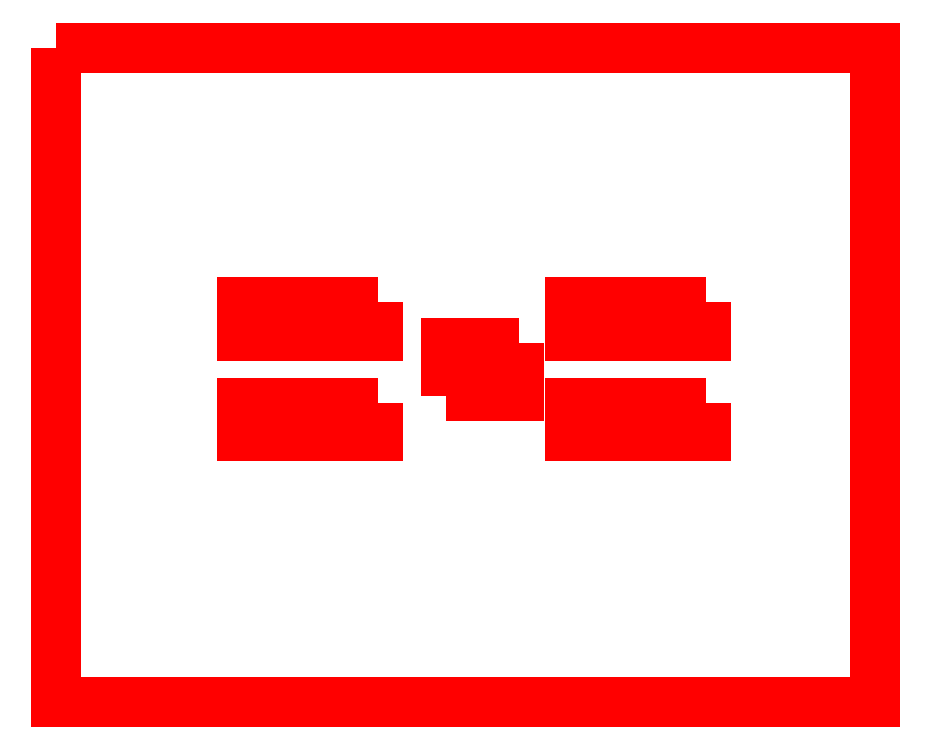
<metadata>
{"format":"dxf","ext":"dxf","renderer":"ezdxf+matplotlib","layout":"modelspace","background":"white","min_lineweight":24,"dpi":150}
</metadata>
<code>
0
SECTION
2
ENTITIES
0
LWPOLYLINE
8
Layer_1
90
4
70
1
10
29.13
20
277.8
30
0
10
29.13
20
275.7
30
0
10
28.47
20
275.7
30
0
10
28.47
20
277.8
30
0
0
LWPOLYLINE
8
Layer_1
90
4
70
1
10
27.86
20
277.8
30
0
10
27.86
20
275.7
30
0
10
27.2
20
275.7
30
0
10
27.2
20
277.8
30
0
0
LWPOLYLINE
8
Layer_1
90
4
70
1
10
26.59
20
277.8
30
0
10
26.59
20
275.7
30
0
10
25.93
20
275.7
30
0
10
25.93
20
277.8
30
0
0
LWPOLYLINE
8
Layer_1
90
4
70
1
10
25.32
20
277.8
30
0
10
25.32
20
275.7
30
0
10
24.66
20
275.7
30
0
10
24.66
20
277.8
30
0
0
LWPOLYLINE
8
Layer_1
90
4
70
1
10
24.05
20
277.8
30
0
10
24.05
20
275.7
30
0
10
23.39
20
275.7
30
0
10
23.39
20
277.8
30
0
0
LWPOLYLINE
8
Layer_1
90
4
70
1
10
22.78
20
277.8
30
0
10
22.78
20
275.7
30
0
10
22.12
20
275.7
30
0
10
22.12
20
277.8
30
0
0
LWPOLYLINE
8
Layer_1
90
4
70
1
10
21.51
20
277.8
30
0
10
21.51
20
275.7
30
0
10
20.85
20
275.7
30
0
10
20.85
20
277.8
30
0
0
LWPOLYLINE
8
Layer_1
90
4
70
1
10
21.51
20
271.6
30
0
10
21.51
20
269.6
30
0
10
20.85
20
269.6
30
0
10
20.85
20
271.6
30
0
0
LWPOLYLINE
8
Layer_1
90
4
70
1
10
22.78
20
271.6
30
0
10
22.78
20
269.6
30
0
10
22.12
20
269.6
30
0
10
22.12
20
271.6
30
0
0
LWPOLYLINE
8
Layer_1
90
4
70
1
10
25.32
20
271.6
30
0
10
25.32
20
269.6
30
0
10
24.66
20
269.6
30
0
10
24.66
20
271.6
30
0
0
LWPOLYLINE
8
Layer_1
90
4
70
1
10
26.59
20
271.6
30
0
10
26.59
20
269.6
30
0
10
25.93
20
269.6
30
0
10
25.93
20
271.6
30
0
0
LWPOLYLINE
8
Layer_1
90
4
70
1
10
27.86
20
271.6
30
0
10
27.86
20
269.6
30
0
10
27.2
20
269.6
30
0
10
27.2
20
271.6
30
0
0
LWPOLYLINE
8
Layer_1
90
4
70
1
10
29.13
20
271.6
30
0
10
29.13
20
269.6
30
0
10
28.47
20
269.6
30
0
10
28.47
20
271.6
30
0
0
LWPOLYLINE
8
Layer_1
90
4
70
1
10
24.05
20
271.6
30
0
10
24.05
20
269.6
30
0
10
23.39
20
269.6
30
0
10
23.39
20
271.6
30
0
0
LWPOLYLINE
8
Layer_1
90
4
70
1
10
49.13
20
277.8
30
0
10
49.13
20
275.7
30
0
10
48.47
20
275.7
30
0
10
48.47
20
277.8
30
0
0
LWPOLYLINE
8
Layer_1
90
4
70
1
10
47.86
20
277.8
30
0
10
47.86
20
275.7
30
0
10
47.2
20
275.7
30
0
10
47.2
20
277.8
30
0
0
LWPOLYLINE
8
Layer_1
90
4
70
1
10
46.59
20
277.8
30
0
10
46.59
20
275.7
30
0
10
45.93
20
275.7
30
0
10
45.93
20
277.8
30
0
0
LWPOLYLINE
8
Layer_1
90
4
70
1
10
45.32
20
277.8
30
0
10
45.32
20
275.7
30
0
10
44.66
20
275.7
30
0
10
44.66
20
277.8
30
0
0
LWPOLYLINE
8
Layer_1
90
4
70
1
10
44.05
20
277.8
30
0
10
44.05
20
275.7
30
0
10
43.39
20
275.7
30
0
10
43.39
20
277.8
30
0
0
LWPOLYLINE
8
Layer_1
90
4
70
1
10
42.78
20
277.8
30
0
10
42.78
20
275.7
30
0
10
42.12
20
275.7
30
0
10
42.12
20
277.8
30
0
0
LWPOLYLINE
8
Layer_1
90
4
70
1
10
41.51
20
277.8
30
0
10
41.51
20
275.7
30
0
10
40.85
20
275.7
30
0
10
40.85
20
277.8
30
0
0
LWPOLYLINE
8
Layer_1
90
4
70
1
10
41.51
20
271.6
30
0
10
41.51
20
269.6
30
0
10
40.85
20
269.6
30
0
10
40.85
20
271.6
30
0
0
LWPOLYLINE
8
Layer_1
90
4
70
1
10
42.78
20
271.6
30
0
10
42.78
20
269.6
30
0
10
42.12
20
269.6
30
0
10
42.12
20
271.6
30
0
0
LWPOLYLINE
8
Layer_1
90
4
70
1
10
45.32
20
271.6
30
0
10
45.32
20
269.6
30
0
10
44.66
20
269.6
30
0
10
44.66
20
271.6
30
0
0
LWPOLYLINE
8
Layer_1
90
4
70
1
10
46.59
20
271.6
30
0
10
46.59
20
269.6
30
0
10
45.93
20
269.6
30
0
10
45.93
20
271.6
30
0
0
LWPOLYLINE
8
Layer_1
90
4
70
1
10
47.86
20
271.6
30
0
10
47.86
20
269.6
30
0
10
47.2
20
269.6
30
0
10
47.2
20
271.6
30
0
0
LWPOLYLINE
8
Layer_1
90
4
70
1
10
49.13
20
271.6
30
0
10
49.13
20
269.6
30
0
10
48.47
20
269.6
30
0
10
48.47
20
271.6
30
0
0
LWPOLYLINE
8
Layer_1
90
4
70
1
10
44.05
20
271.6
30
0
10
44.05
20
269.6
30
0
10
43.39
20
269.6
30
0
10
43.39
20
271.6
30
0
0
LWPOLYLINE
8
Layer_1
90
4
70
1
10
33.24
20
274
30
0
10
33.24
20
275.3
30
0
10
34.74
20
275.3
30
0
10
34.74
20
274
30
0
0
LWPOLYLINE
8
Layer_1
90
4
70
1
10
33.24
20
272.1
30
0
10
33.24
20
273.4
30
0
10
34.74
20
273.4
30
0
10
34.74
20
272.1
30
0
0
LWPOLYLINE
8
Layer_1
90
4
70
1
10
37.74
20
273.4
30
0
10
37.74
20
272.1
30
0
10
36.24
20
272.1
30
0
10
36.24
20
273.4
30
0
0
LWPOLYLINE
8
Layer_1
90
4
70
1
10
37.74
20
275.3
30
0
10
37.74
20
274
30
0
10
36.24
20
274
30
0
10
36.24
20
275.3
30
0
0
LWPOLYLINE
8
Layer_1
90
4
70
1
10
9.488
20
293.3
30
0
10
59.39
20
293.3
30
0
10
59.39
20
253.4
30
0
10
9.488
20
253.4
30
0
0
ENDSEC
0
EOF

</code>
